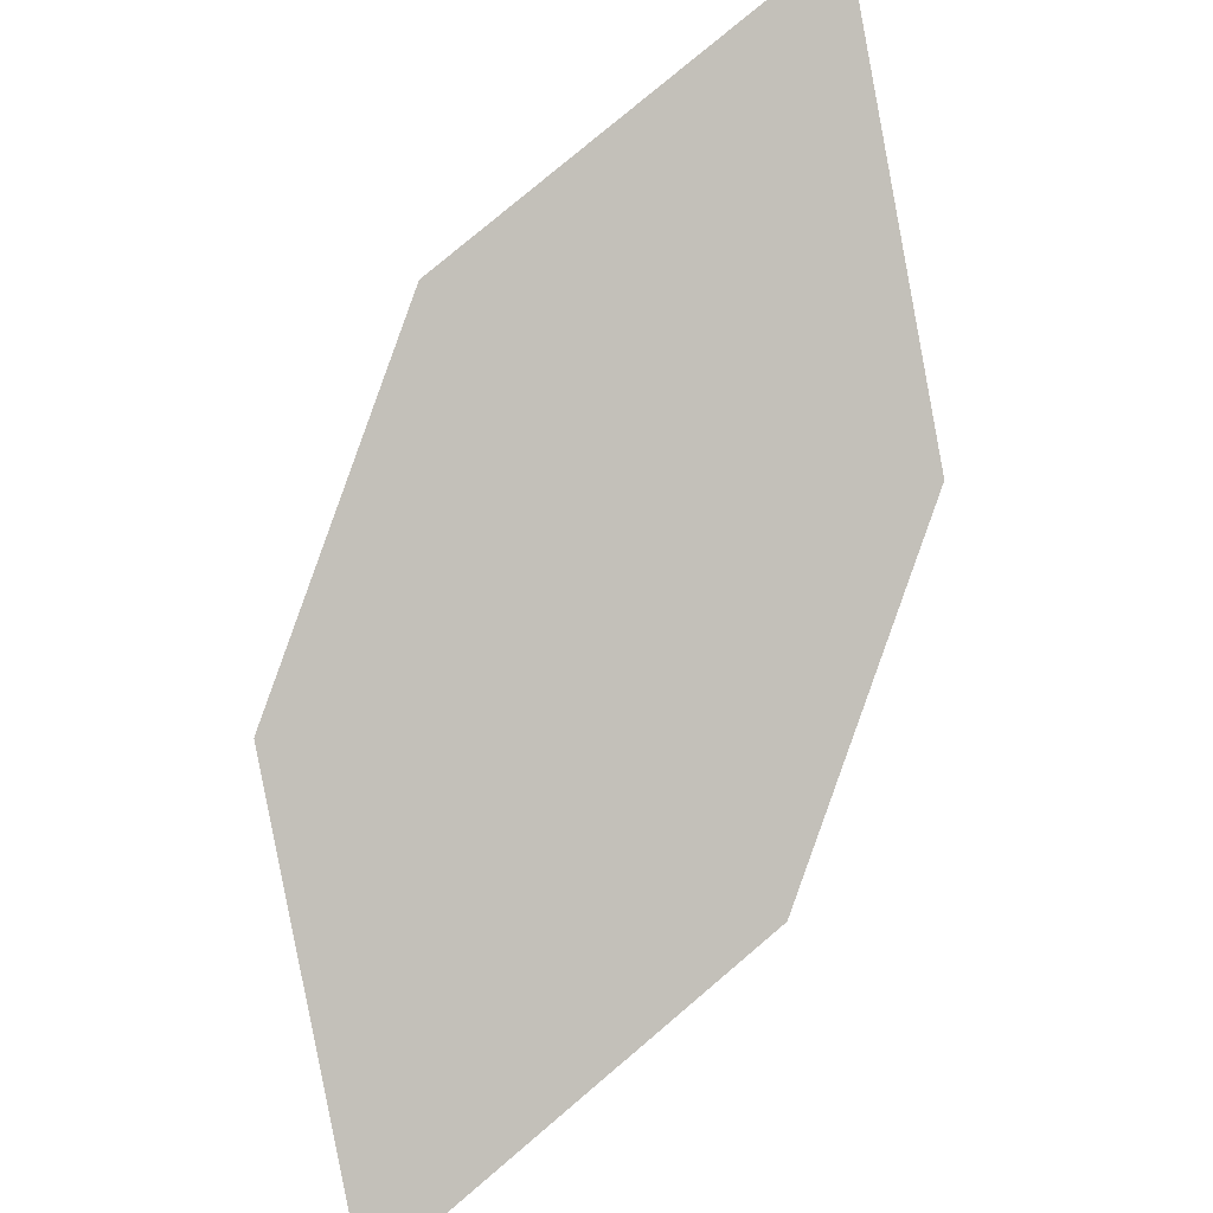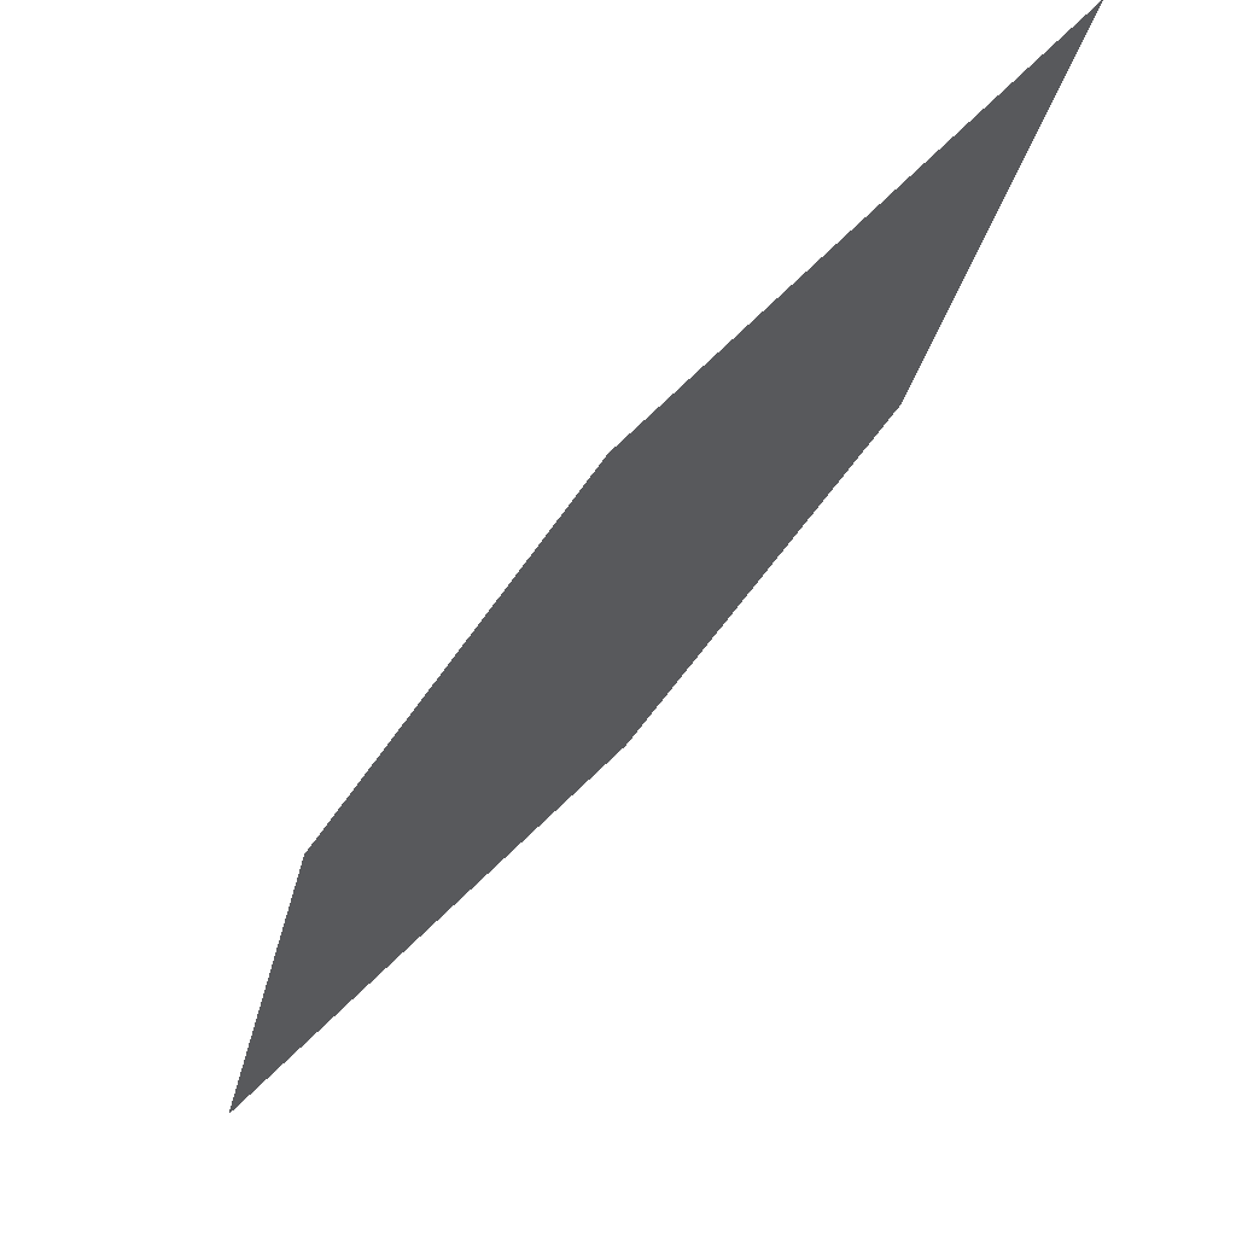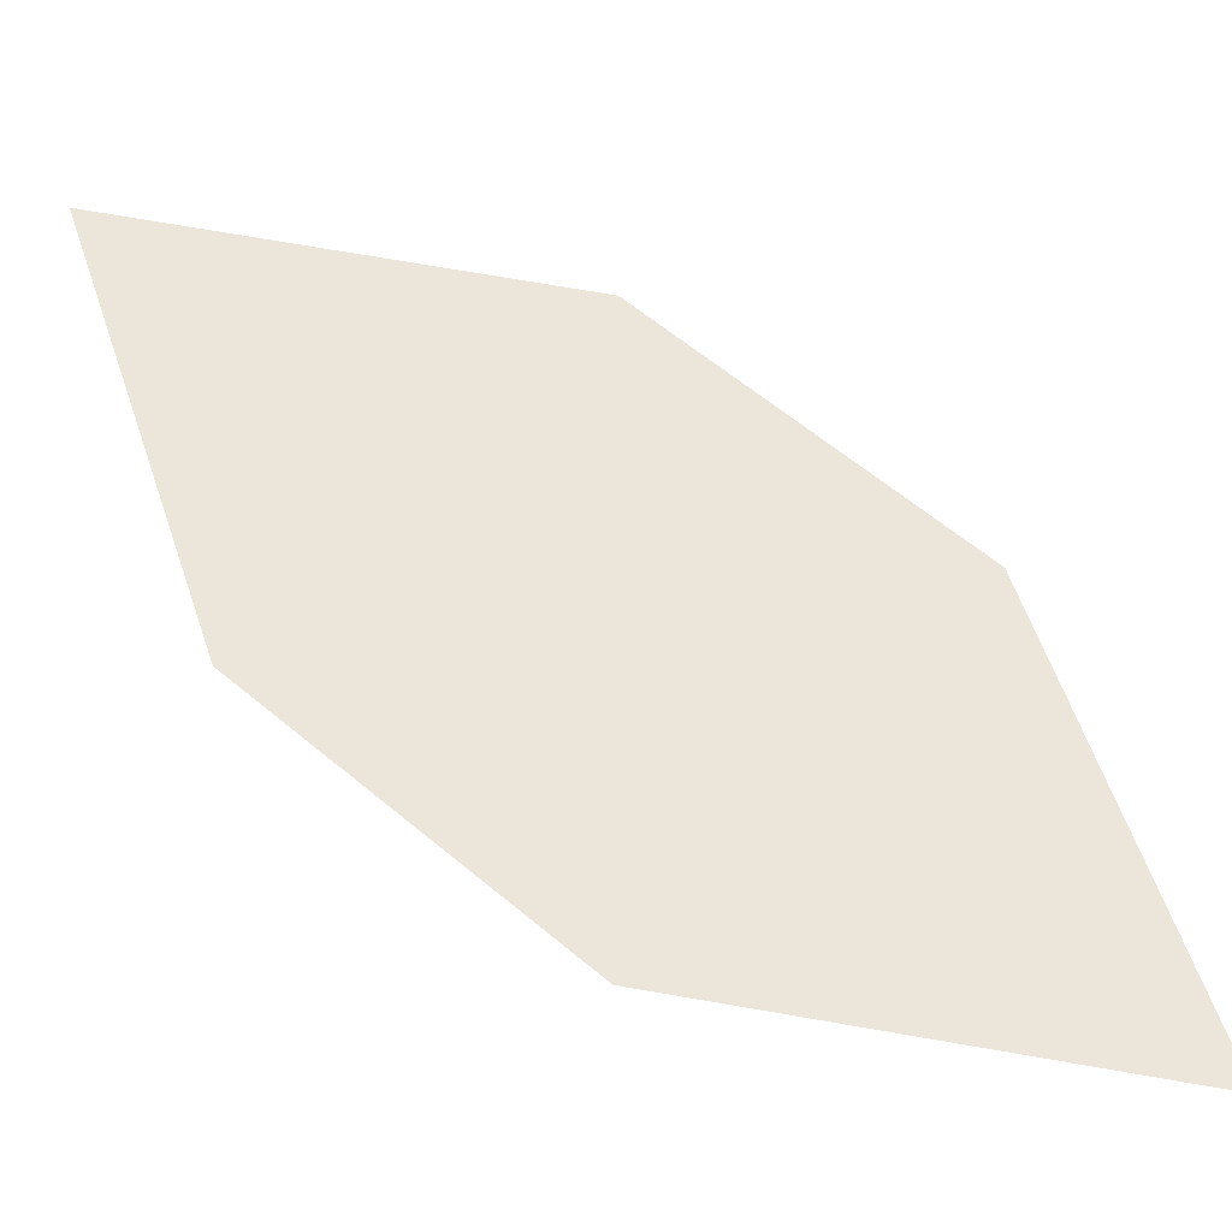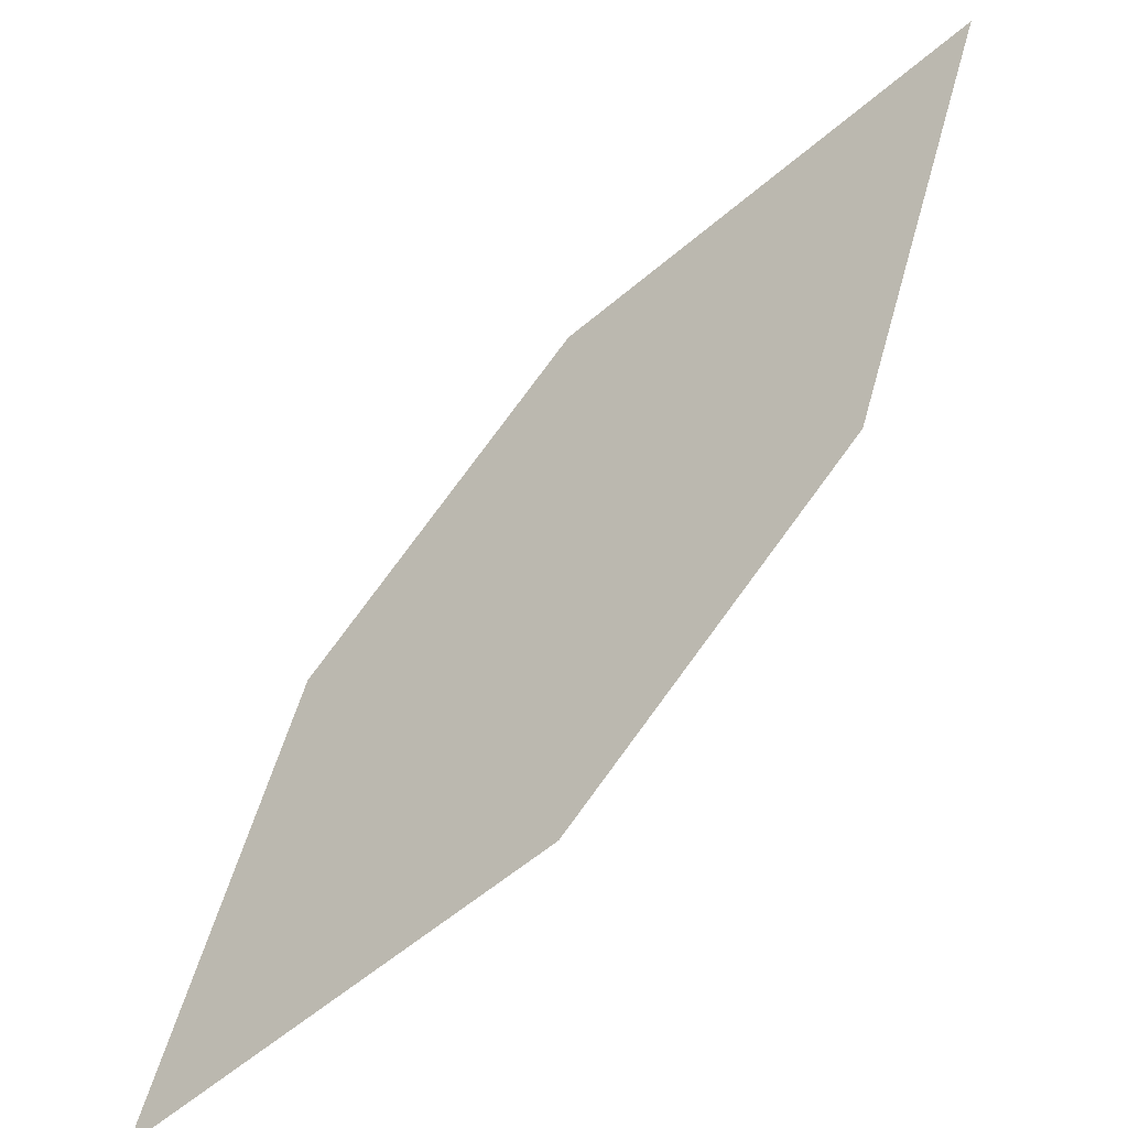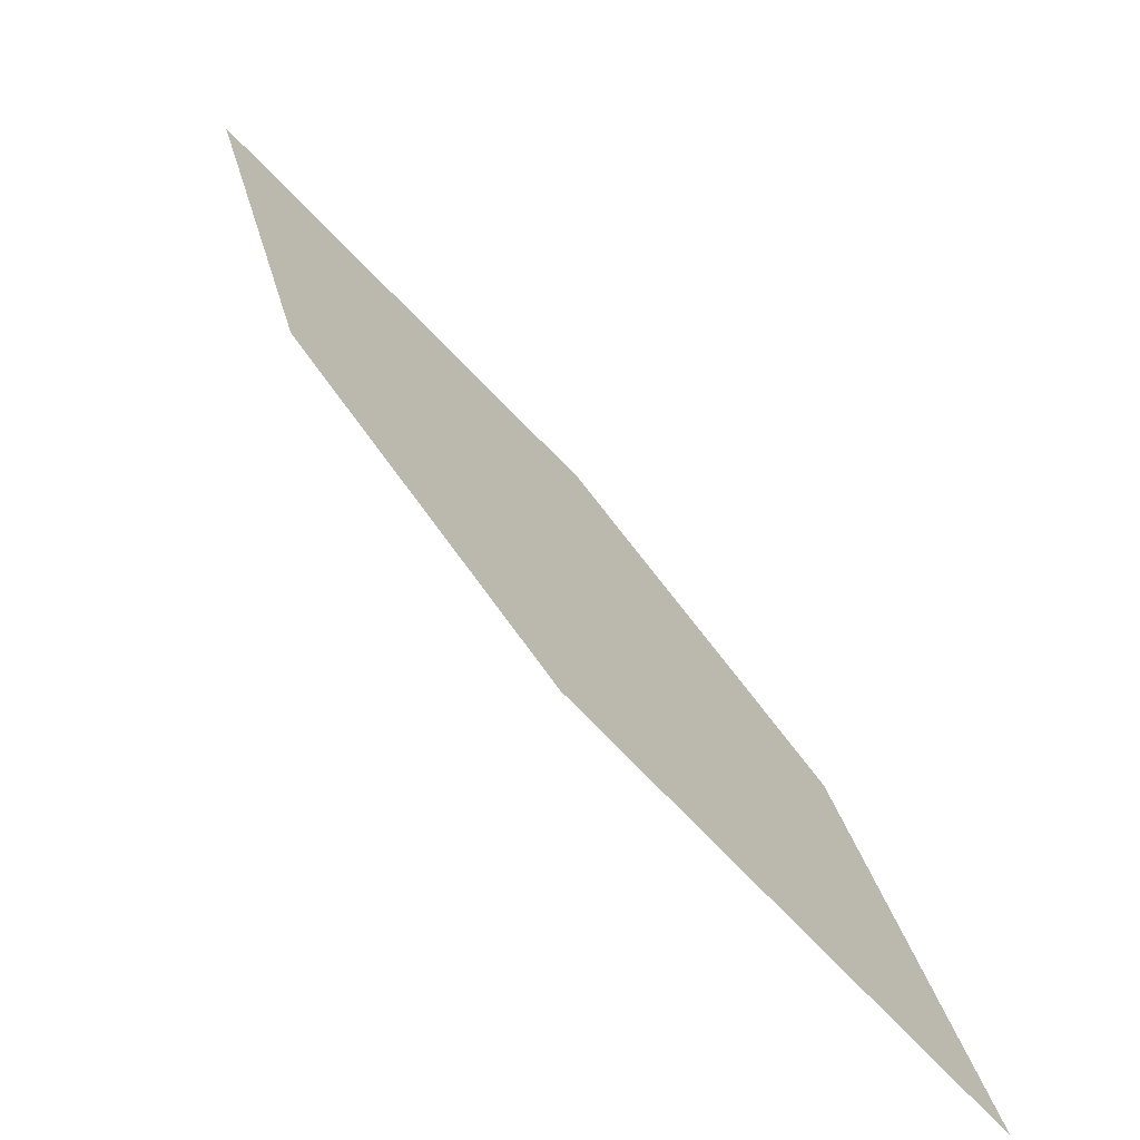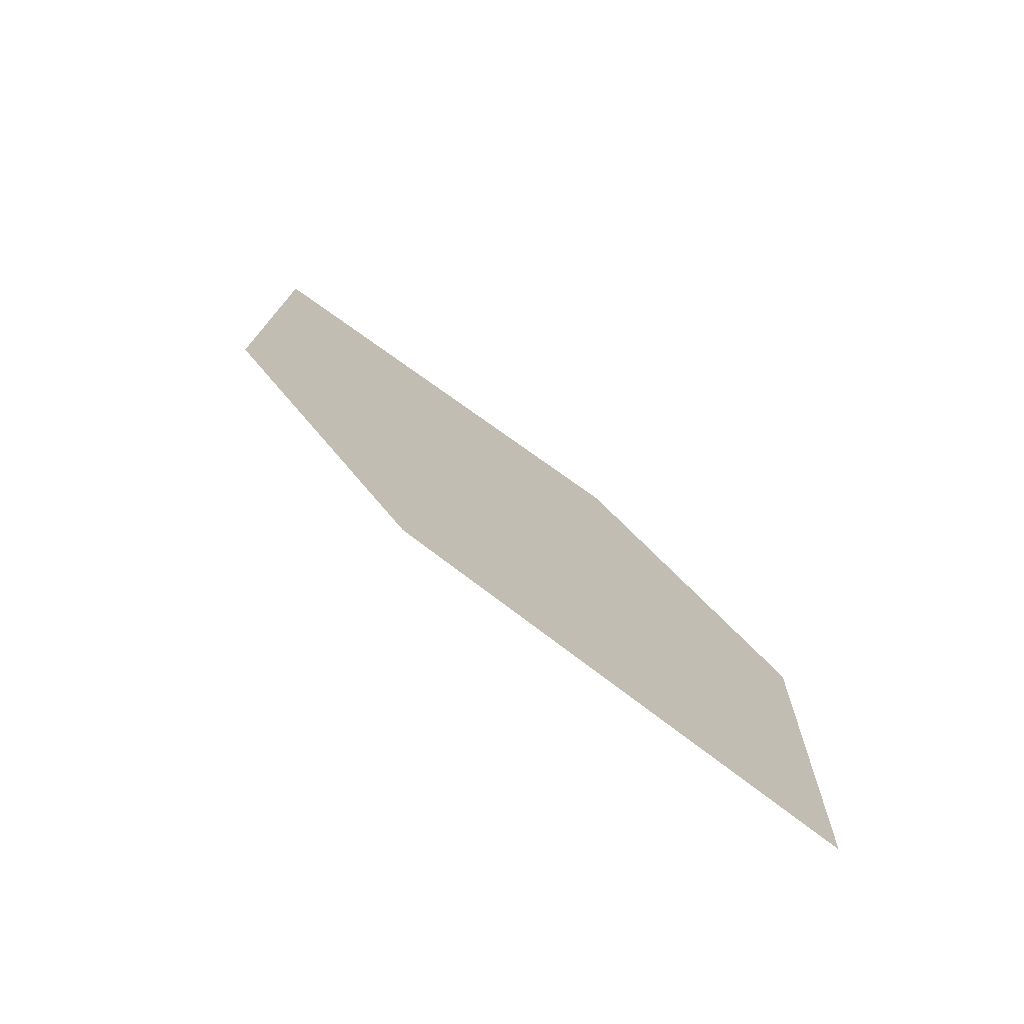
<metadata>
{"format":"obj","ext":"obj","renderer":"f3d","projection":"perspective","resolution":1024,"background":"white","views":[{"elev":62.4,"azim":66.6,"up":"+Z"},{"elev":70.1,"azim":170.1,"up":"+Y"},{"elev":-33.1,"azim":29.1,"up":"+Y"},{"elev":-46.1,"azim":-107.8,"up":"+Y"},{"elev":-74.5,"azim":-11.8,"up":"+Y"},{"elev":1.8,"azim":16.5,"up":"+Z"}]}
</metadata>
<code>
o leaves.241
v 0.1002 0.1679 1.516
v 0.08575 0.2202 1.526
v 0.009333 0.2595 1.575
v 0.05406 0.1767 1.545
v 0.02378 0.2072 1.564
v 0.05547 0.2507 1.546
f 1 2 6 3
f 1 3 5 4

</code>
